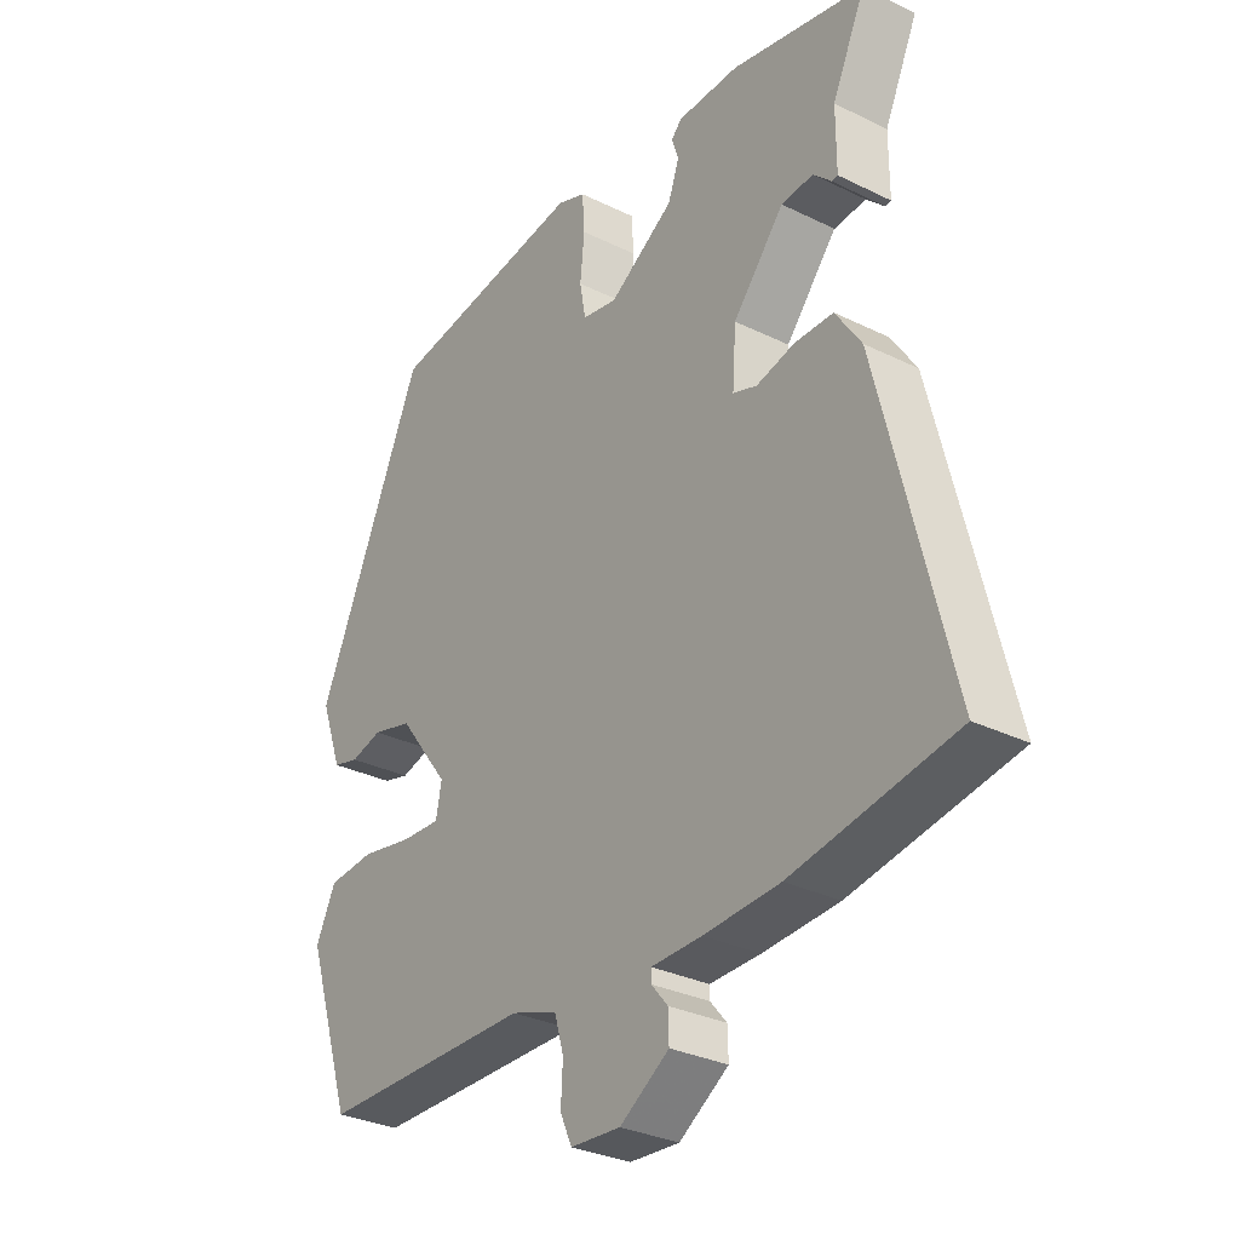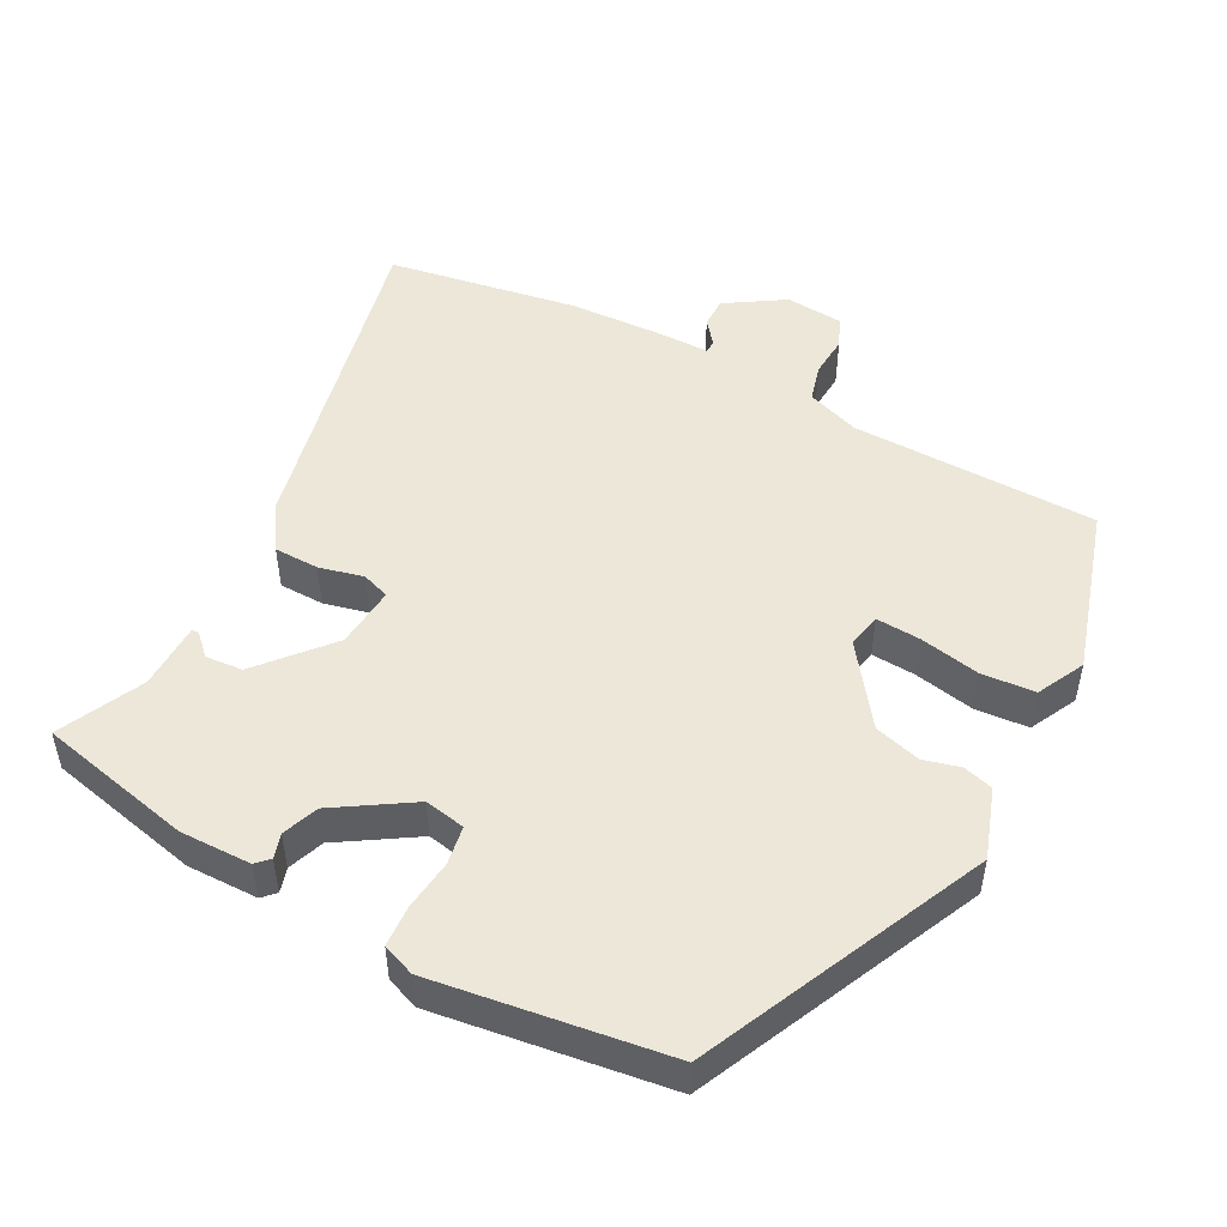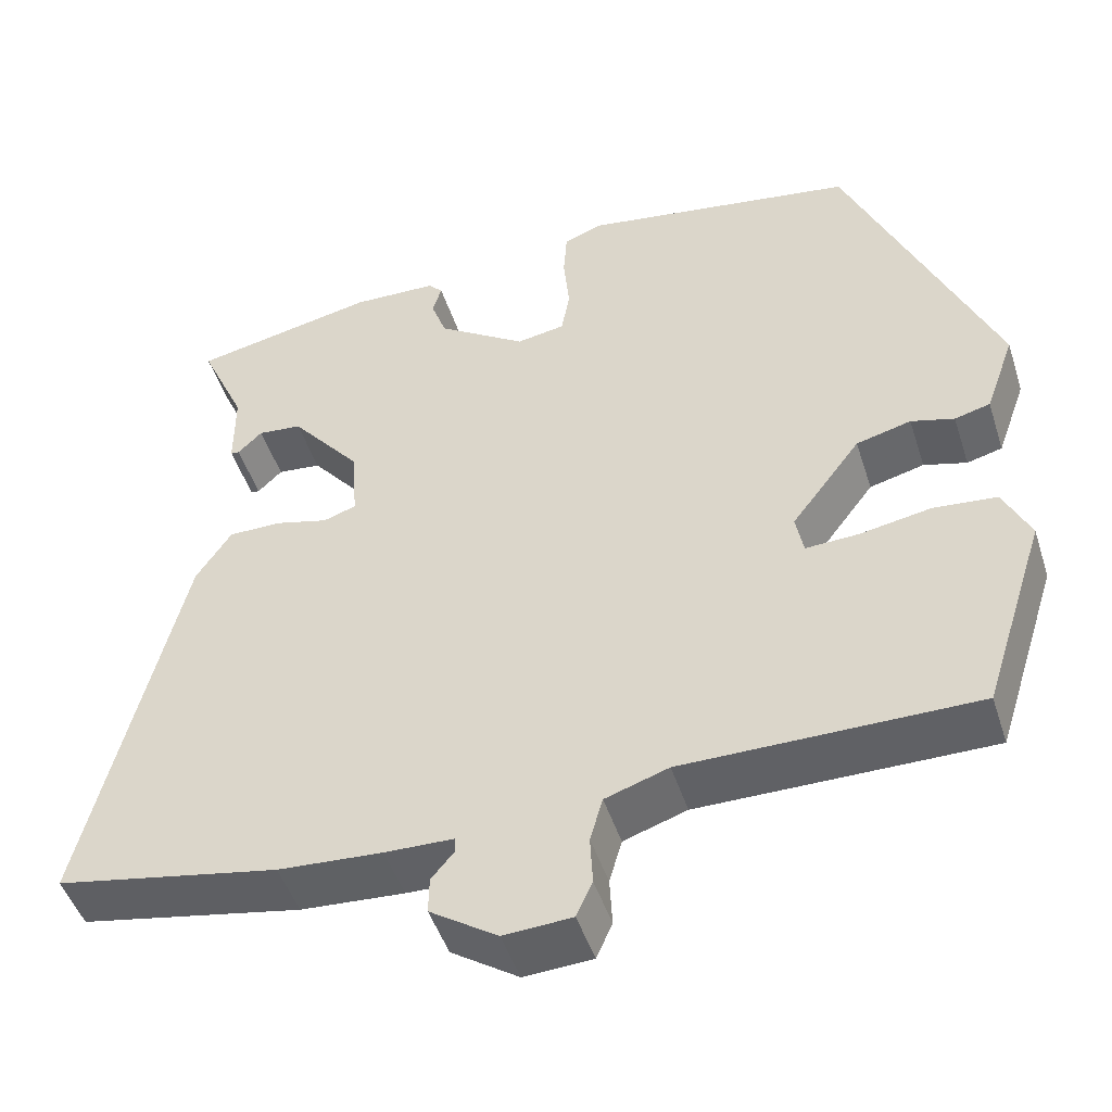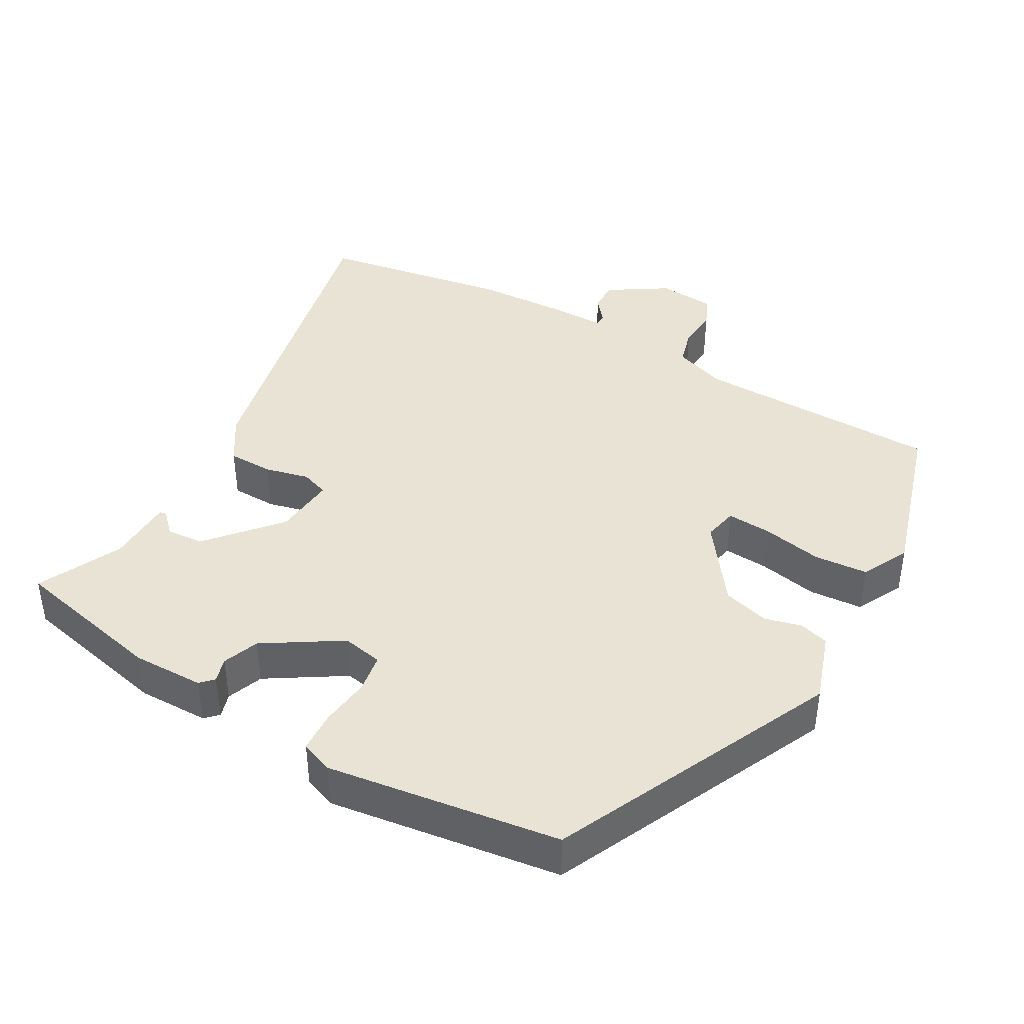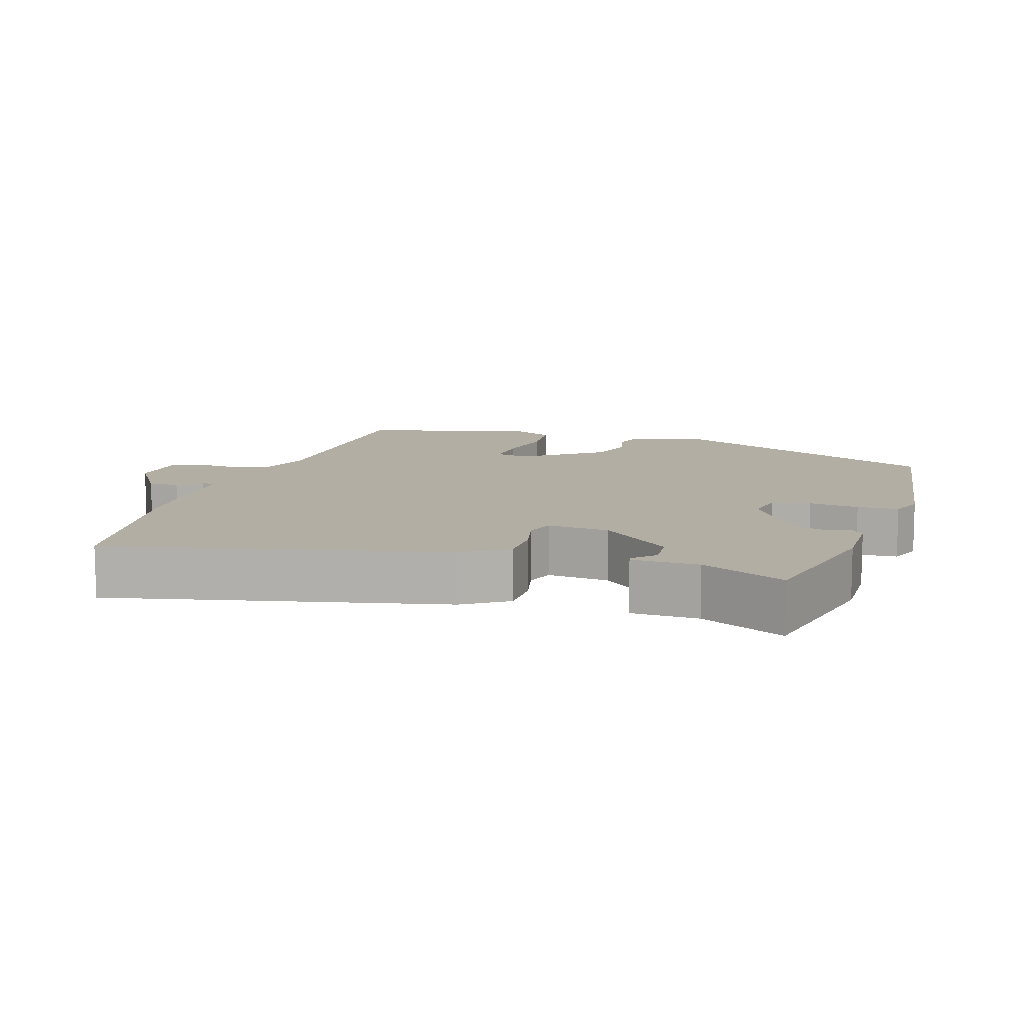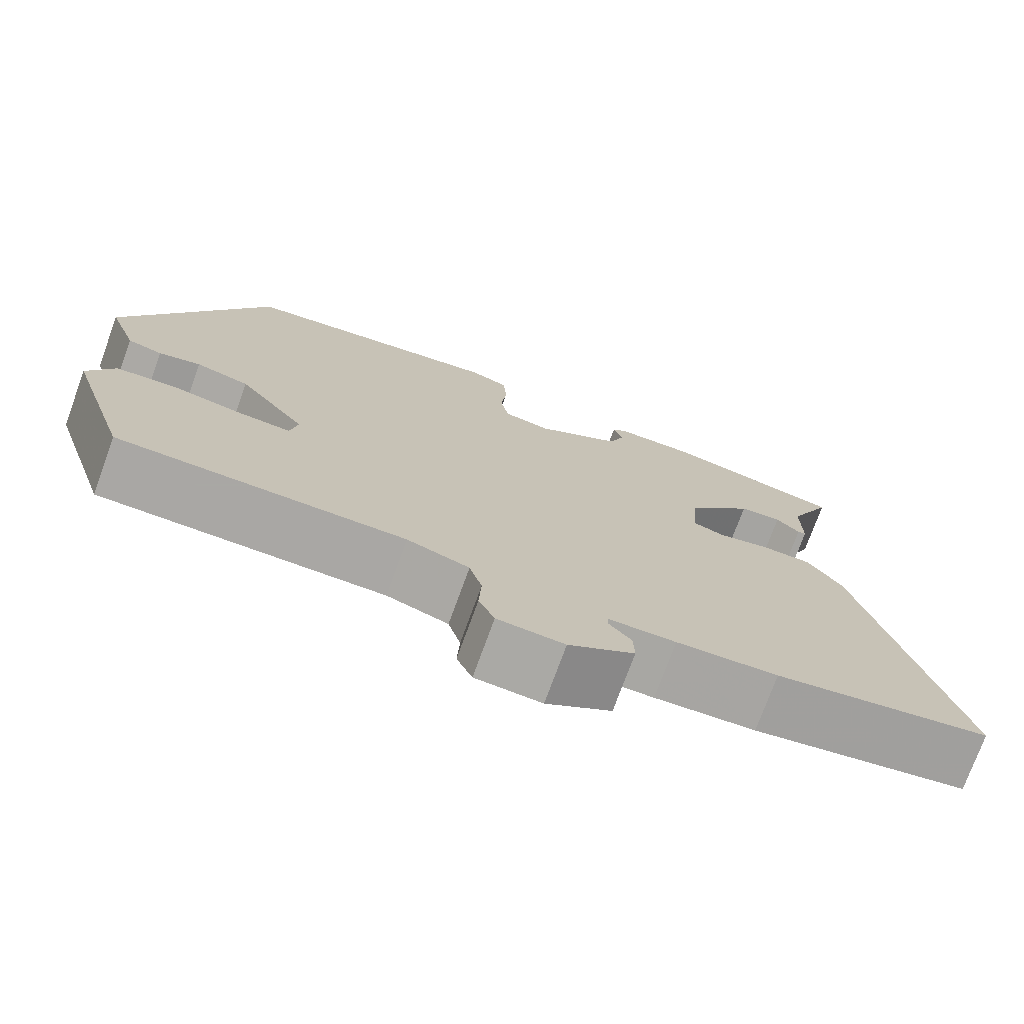
<metadata>
{"format":"obj","ext":"obj","renderer":"f3d","projection":"perspective","resolution":1024,"background":"white","views":[{"elev":-30.7,"azim":-125.3,"up":"+Z"},{"elev":49.7,"azim":28.9,"up":"+Y"},{"elev":-47.5,"azim":17.6,"up":"+Z"},{"elev":41.2,"azim":30.7,"up":"+Y"},{"elev":10.9,"azim":-71.5,"up":"+Y"},{"elev":-74.8,"azim":160.0,"up":"+Z"}]}
</metadata>
<code>
v -0.515 0.07 0.423
v -0.298 0.07 0.468
v -0.198 0.07 0.465
v -0.181 0.07 0.447
v -0.192 0.07 0.413
v -0.174 0.07 0.362
v -0.069 0.07 0.293
v -0.012 0.07 0.303
v -0.002 0.07 0.357
v -0.009 0.07 0.427
v -0.005 0.07 0.485
v 0.041 0.07 0.502
v 0.365 0.07 0.451
v 0.539 0.07 0.051
v 0.504 0.07 -0.046
v 0.462 0.07 -0.057
v 0.411 0.07 -0.043
v 0.346 0.07 -0.06
v 0.264 0.07 -0.168
v 0.273 0.07 -0.216
v 0.336 0.07 -0.213
v 0.42 0.07 -0.198
v 0.495 0.07 -0.205
v 0.527 0.07 -0.272
v 0.452 0.07 -0.504
v 0.107 0.07 -0.504
v 0.032 0.07 -0.529
v 0.017 0.07 -0.581
v 0.02 0.07 -0.639
v 0.001 0.07 -0.681
v -0.08 0.07 -0.686
v -0.16 0.07 -0.633
v -0.159 0.07 -0.59
v -0.132 0.07 -0.558
v -0.132 0.07 -0.54
v -0.214 0.07 -0.538
v -0.337 0.07 -0.53
v -0.601 0.07 -0.481
v -0.487 0.07 -0.015
v -0.445 0.07 0.048
v -0.382 0.07 0.048
v -0.32 0.07 0.032
v -0.281 0.07 0.045
v -0.287 0.07 0.132
v -0.37 0.07 0.232
v -0.422 0.07 0.237
v -0.451 0.07 0.209
v -0.461 0.07 0.21
v -0.461 0.07 0.304
v -0.515 0 0.423
v -0.298 0 0.468
v -0.198 0 0.465
v -0.181 0 0.447
v -0.192 0 0.413
v -0.174 0 0.362
v -0.069 0 0.293
v -0.012 0 0.303
v -0.002 0 0.357
v -0.009 0 0.427
v -0.005 0 0.485
v 0.041 0 0.502
v 0.365 0 0.451
v 0.539 0 0.051
v 0.504 0 -0.046
v 0.462 0 -0.057
v 0.411 0 -0.043
v 0.346 0 -0.06
v 0.264 0 -0.168
v 0.273 0 -0.216
v 0.336 0 -0.213
v 0.42 0 -0.198
v 0.495 0 -0.205
v 0.527 0 -0.272
v 0.452 0 -0.504
v 0.107 0 -0.504
v 0.032 0 -0.529
v 0.017 0 -0.581
v 0.02 0 -0.639
v 0.001 0 -0.681
v -0.08 0 -0.686
v -0.16 0 -0.633
v -0.159 0 -0.59
v -0.132 0 -0.558
v -0.132 0 -0.54
v -0.214 0 -0.538
v -0.337 0 -0.53
v -0.601 0 -0.481
v -0.487 0 -0.015
v -0.445 0 0.048
v -0.382 0 0.048
v -0.32 0 0.032
v -0.281 0 0.045
v -0.287 0 0.132
v -0.37 0 0.232
v -0.422 0 0.237
v -0.451 0 0.209
v -0.461 0 0.21
v -0.461 0 0.304
f 46 47 48 49
f 3 4 5
f 2 3 5
f 1 2 5
f 49 1 5
f 46 49 5
f 45 46 5
f 44 45 5 6
f 43 44 6 7
f 40 41 42
f 39 40 42
f 38 39 42
f 37 38 42
f 36 37 42
f 35 36 42
f 35 42 43
f 32 33 34
f 31 32 34
f 30 31 34
f 29 30 34
f 28 29 34
f 27 28 34 35
f 43 7 8
f 35 43 8
f 27 35 8
f 26 27 8
f 24 25 26
f 23 24 26
f 22 23 26
f 21 22 26
f 15 16 17
f 14 15 17
f 13 14 17
f 12 13 17
f 11 12 17
f 10 11 17
f 9 10 17
f 9 17 18
f 8 9 18 19
f 20 21 26
f 8 19 20 26
f 98 97 96 95
f 54 53 52
f 54 52 51
f 54 51 50
f 54 50 98
f 54 98 95
f 54 95 94
f 55 54 94 93
f 56 55 93 92
f 91 90 89
f 91 89 88
f 91 88 87
f 91 87 86
f 91 86 85
f 91 85 84
f 92 91 84
f 83 82 81
f 83 81 80
f 83 80 79
f 83 79 78
f 83 78 77
f 84 83 77 76
f 57 56 92
f 57 92 84
f 57 84 76
f 57 76 75
f 75 74 73
f 75 73 72
f 75 72 71
f 75 71 70
f 66 65 64
f 66 64 63
f 66 63 62
f 66 62 61
f 66 61 60
f 66 60 59
f 66 59 58
f 67 66 58
f 68 67 58 57
f 75 70 69
f 75 69 68 57
f 1 50 51 2
f 2 51 52 3
f 3 52 53 4
f 4 53 54 5
f 5 54 55 6
f 6 55 56 7
f 7 56 57 8
f 8 57 58 9
f 9 58 59 10
f 10 59 60 11
f 11 60 61 12
f 12 61 62 13
f 13 62 63 14
f 14 63 64 15
f 15 64 65 16
f 16 65 66 17
f 17 66 67 18
f 18 67 68 19
f 19 68 69 20
f 20 69 70 21
f 21 70 71 22
f 22 71 72 23
f 23 72 73 24
f 24 73 74 25
f 25 74 75 26
f 26 75 76 27
f 27 76 77 28
f 28 77 78 29
f 29 78 79 30
f 30 79 80 31
f 31 80 81 32
f 32 81 82 33
f 33 82 83 34
f 34 83 84 35
f 35 84 85 36
f 36 85 86 37
f 37 86 87 38
f 38 87 88 39
f 39 88 89 40
f 40 89 90 41
f 41 90 91 42
f 42 91 92 43
f 43 92 93 44
f 44 93 94 45
f 45 94 95 46
f 46 95 96 47
f 47 96 97 48
f 48 97 98 49
f 49 98 50 1

</code>
